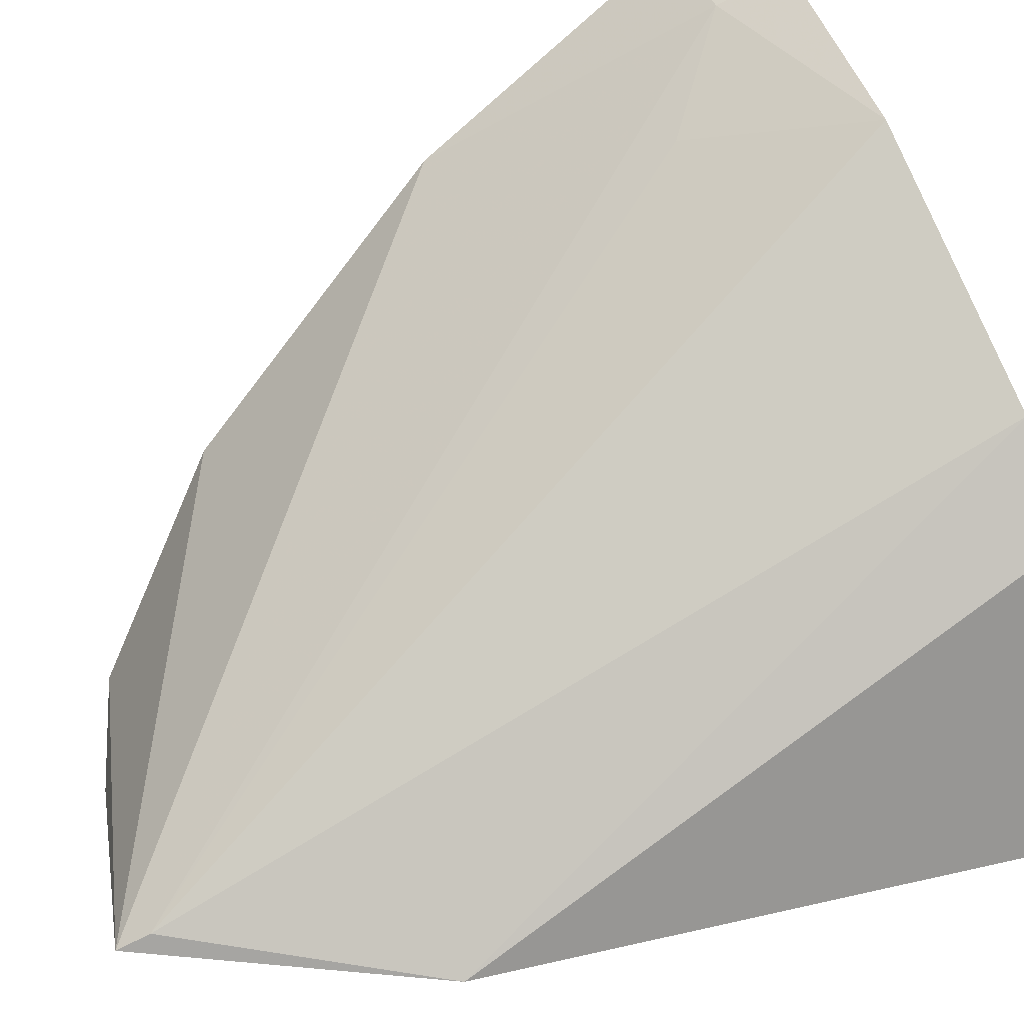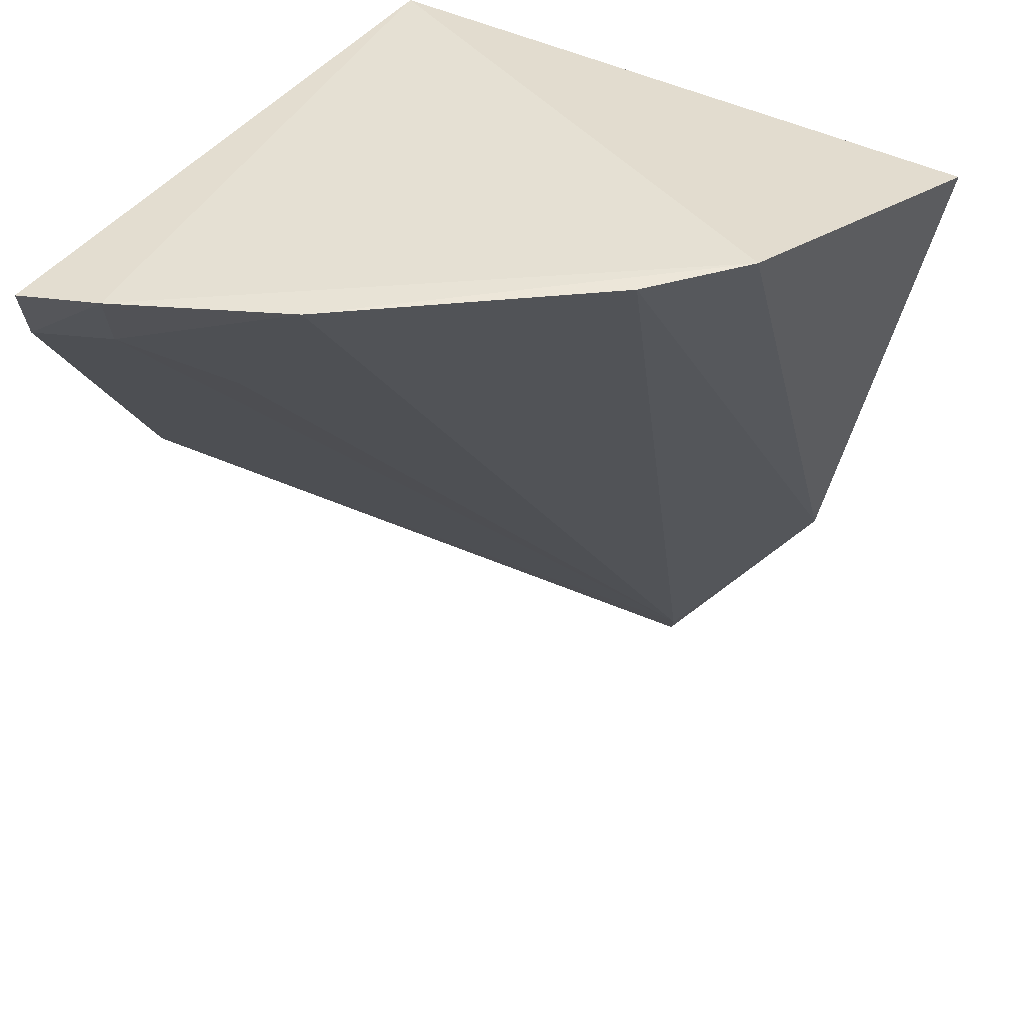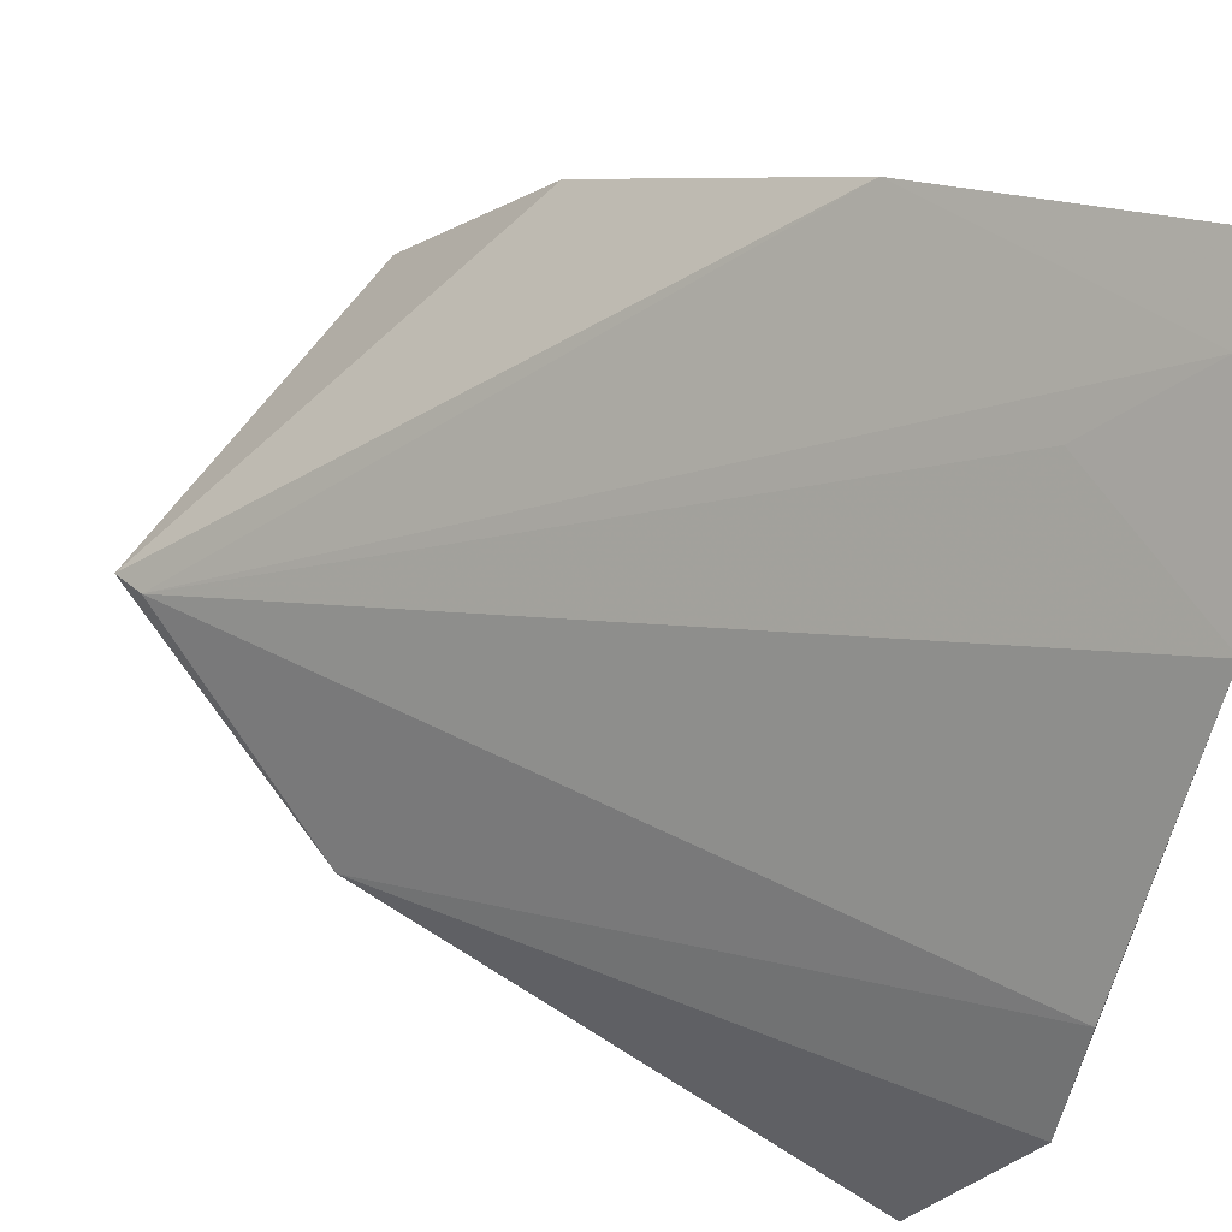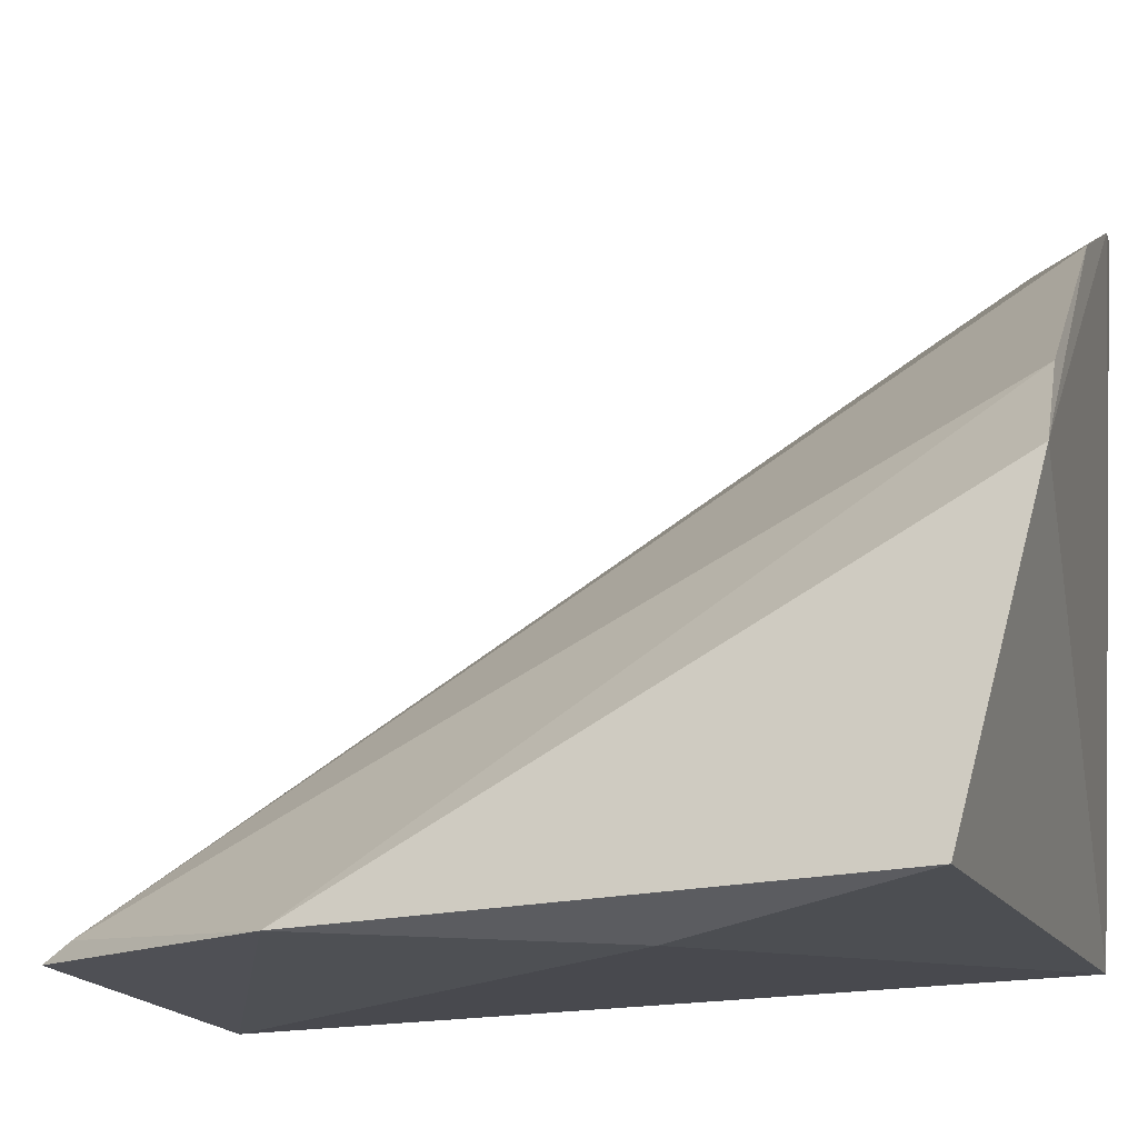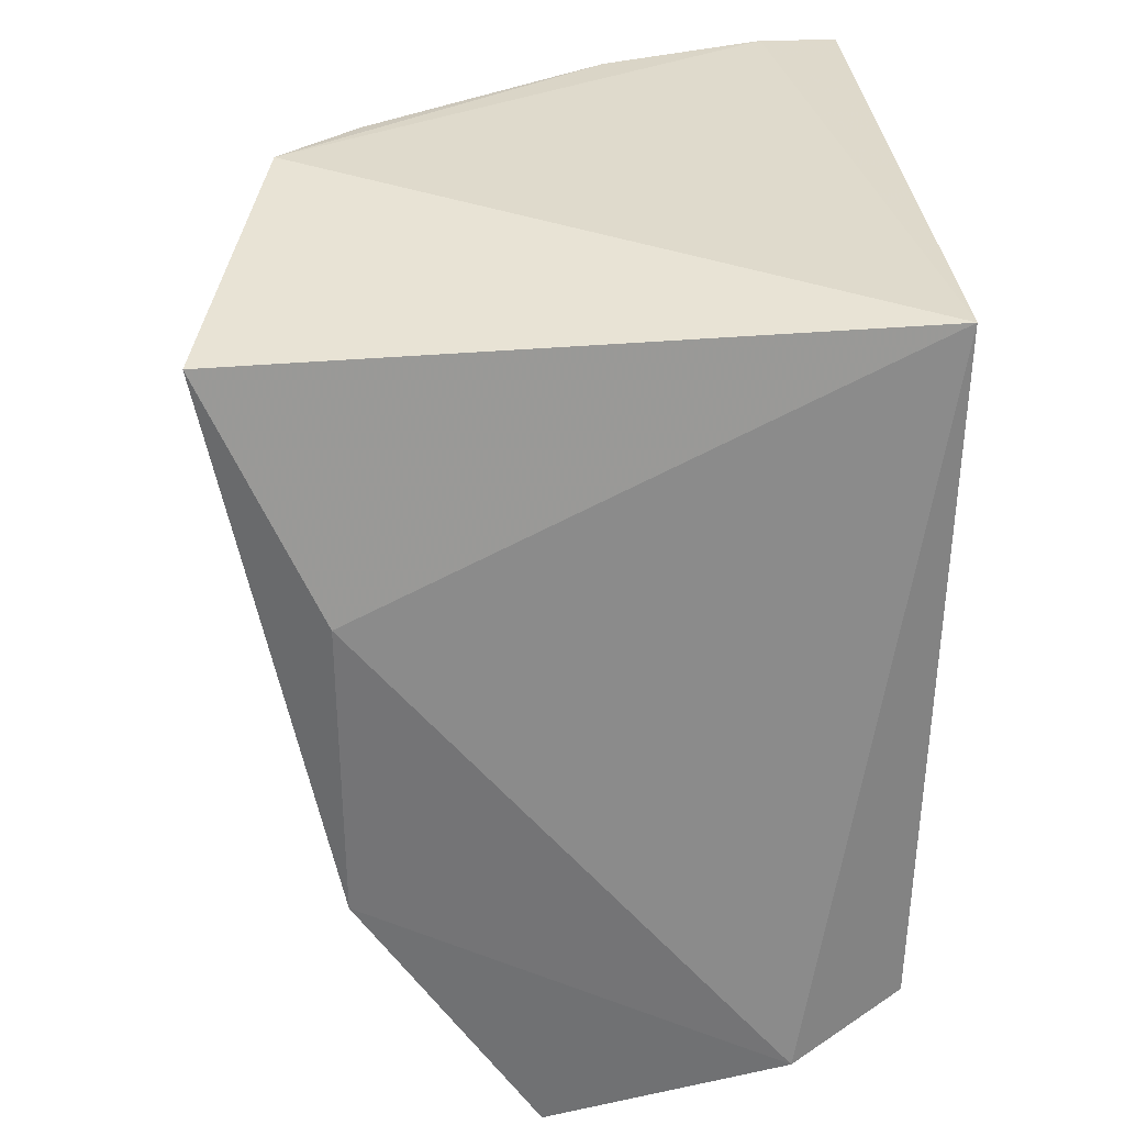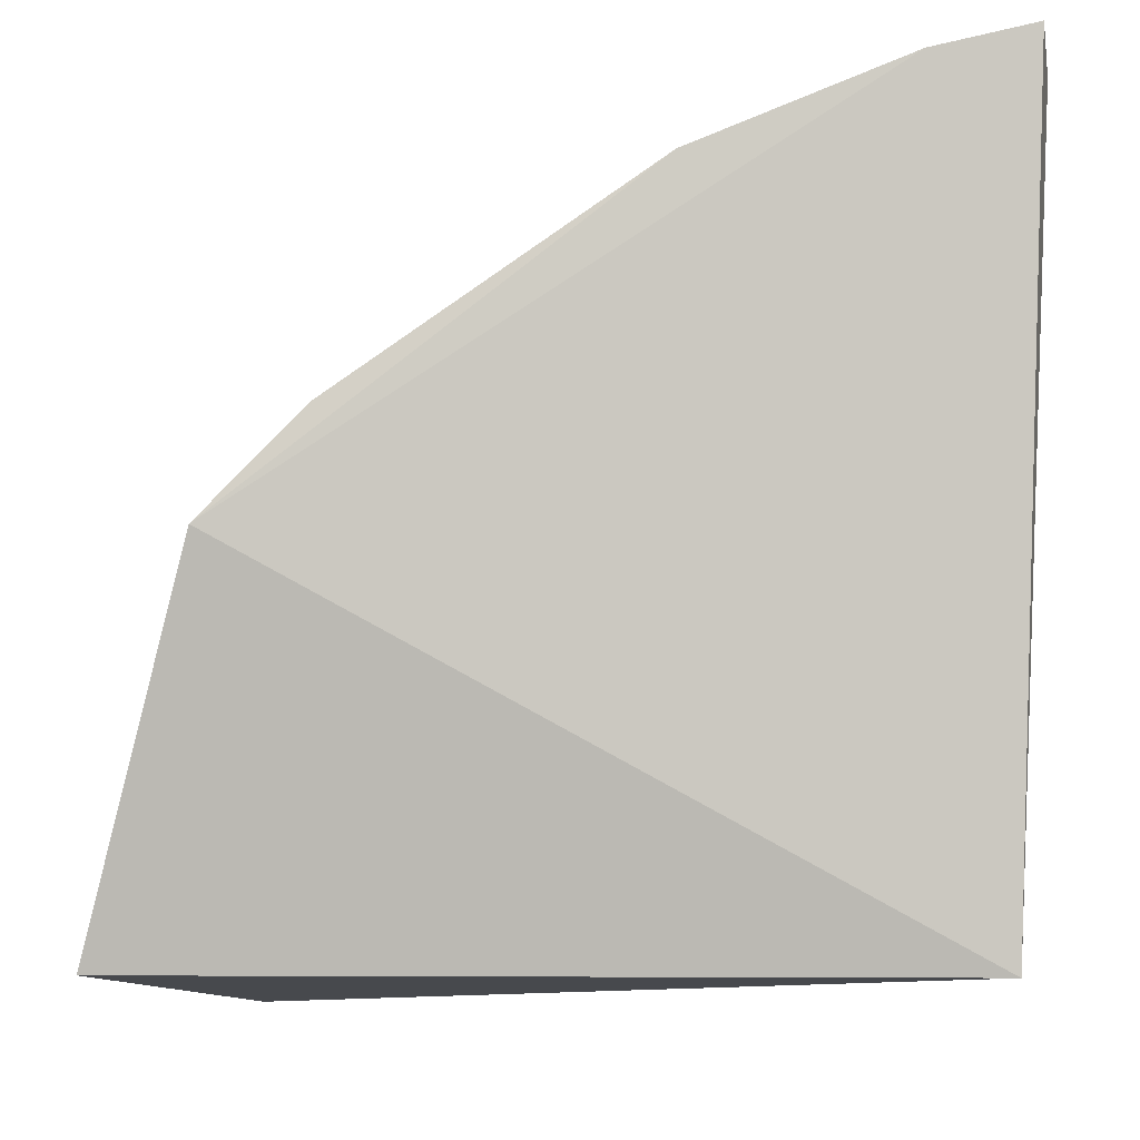
<metadata>
{"format":"obj","ext":"obj","renderer":"f3d","projection":"perspective","resolution":1024,"background":"white","views":[{"elev":39.4,"azim":63.0,"up":"+Z"},{"elev":43.3,"azim":29.9,"up":"+Y"},{"elev":79.4,"azim":110.0,"up":"+Z"},{"elev":-14.0,"azim":107.7,"up":"+Z"},{"elev":29.4,"azim":173.4,"up":"+Y"},{"elev":-4.4,"azim":179.7,"up":"+Z"}]}
</metadata>
<code>
v -0.06674 0.05191 0.08391
v -0.02993 0.04994 0.04758
v -0.03442 0.05337 0.06445
v -0.0657 0.05039 0.04749
v -0.04564 0.005526 0.04726
v -0.06213 0.0524 0.08274
v -0.06463 0.01236 0.04734
v -0.0585 0.009623 0.04523
v -0.03601 0.02031 0.04707
v -0.05264 0.05271 0.07877
v -0.06754 0.03379 0.07337
v -0.03585 0.03717 0.0458
v -0.03891 0.05307 0.06909
v -0.05875 0.04406 0.07658
v -0.06745 0.04824 0.08252
v -0.06751 0.02006 0.05867
v -0.04504 0.007267 0.04824
v -0.06298 0.04866 0.0812
f 3 2 4
f 6 3 4
f 6 4 1
f 8 7 4
f 8 5 7
f 9 2 3
f 9 5 8
f 10 3 6
f 12 8 4
f 12 4 2
f 12 9 8
f 12 2 9
f 13 9 3
f 13 3 10
f 15 6 1
f 15 1 4
f 16 7 5
f 16 5 11
f 16 4 7
f 16 15 4
f 16 11 15
f 17 5 9
f 17 9 13
f 17 13 10
f 17 10 14
f 17 11 5
f 18 14 10
f 18 10 6
f 18 6 15
f 18 17 14
f 18 15 11
f 18 11 17

</code>
